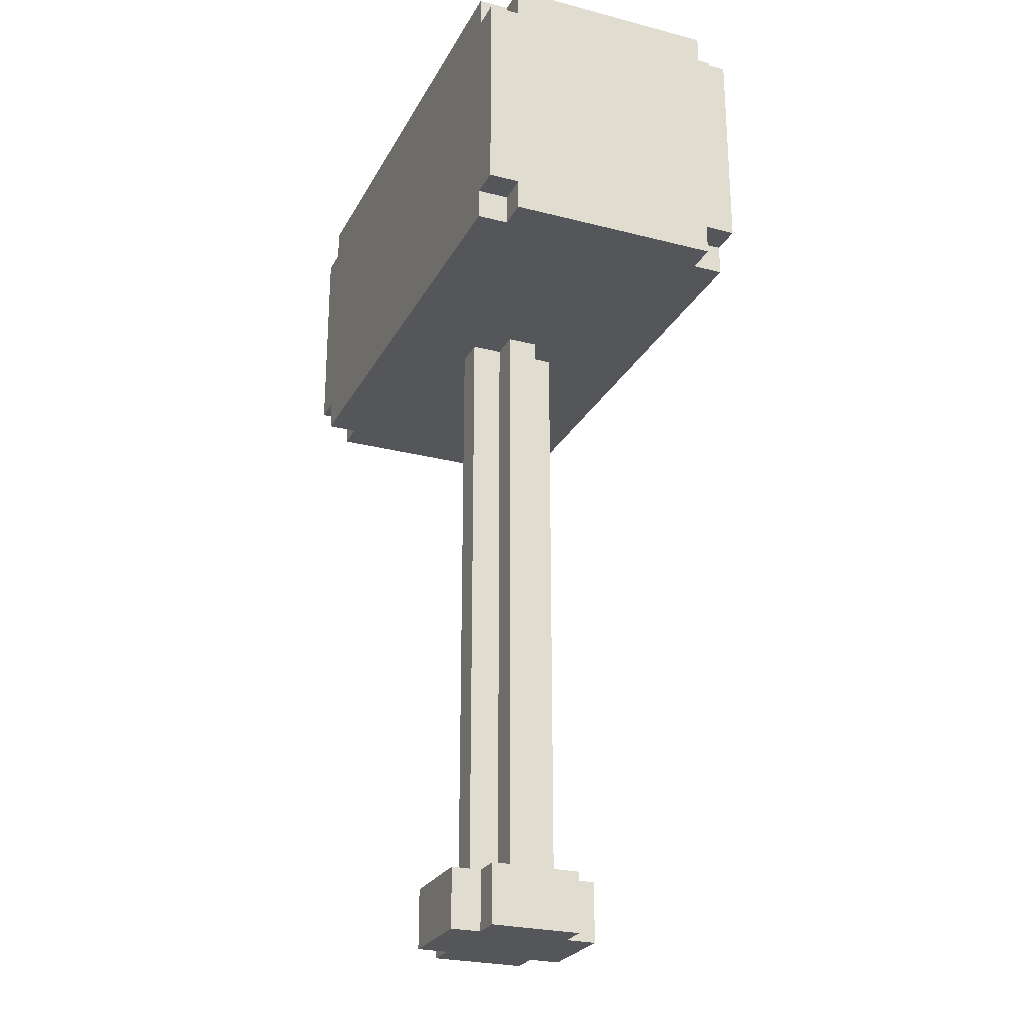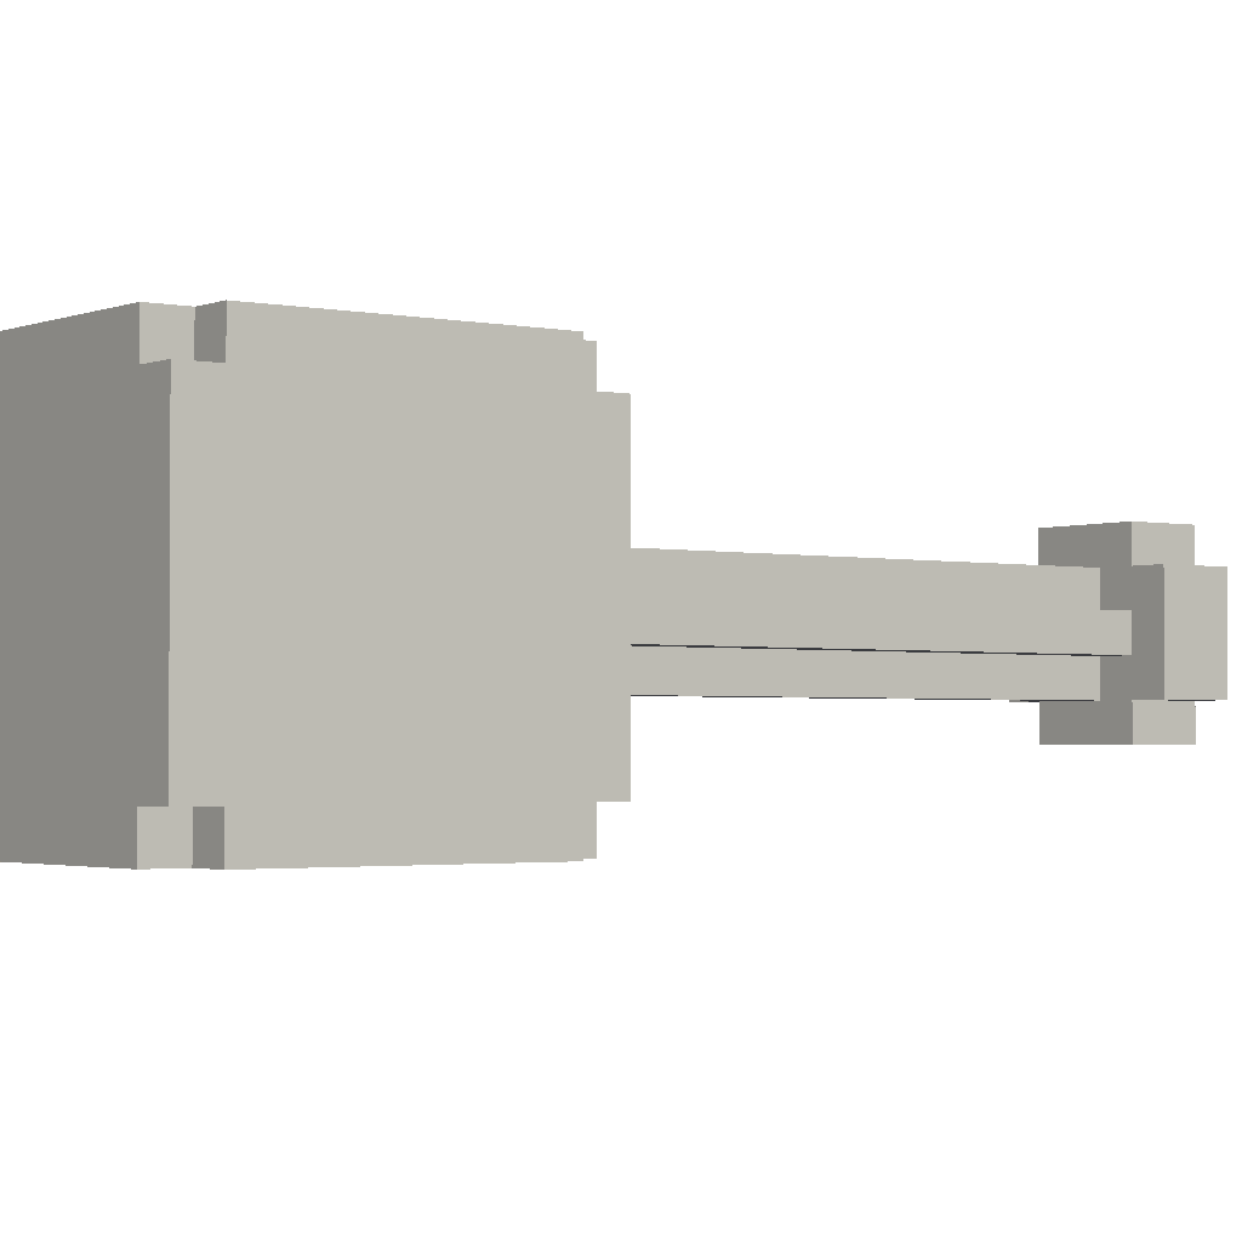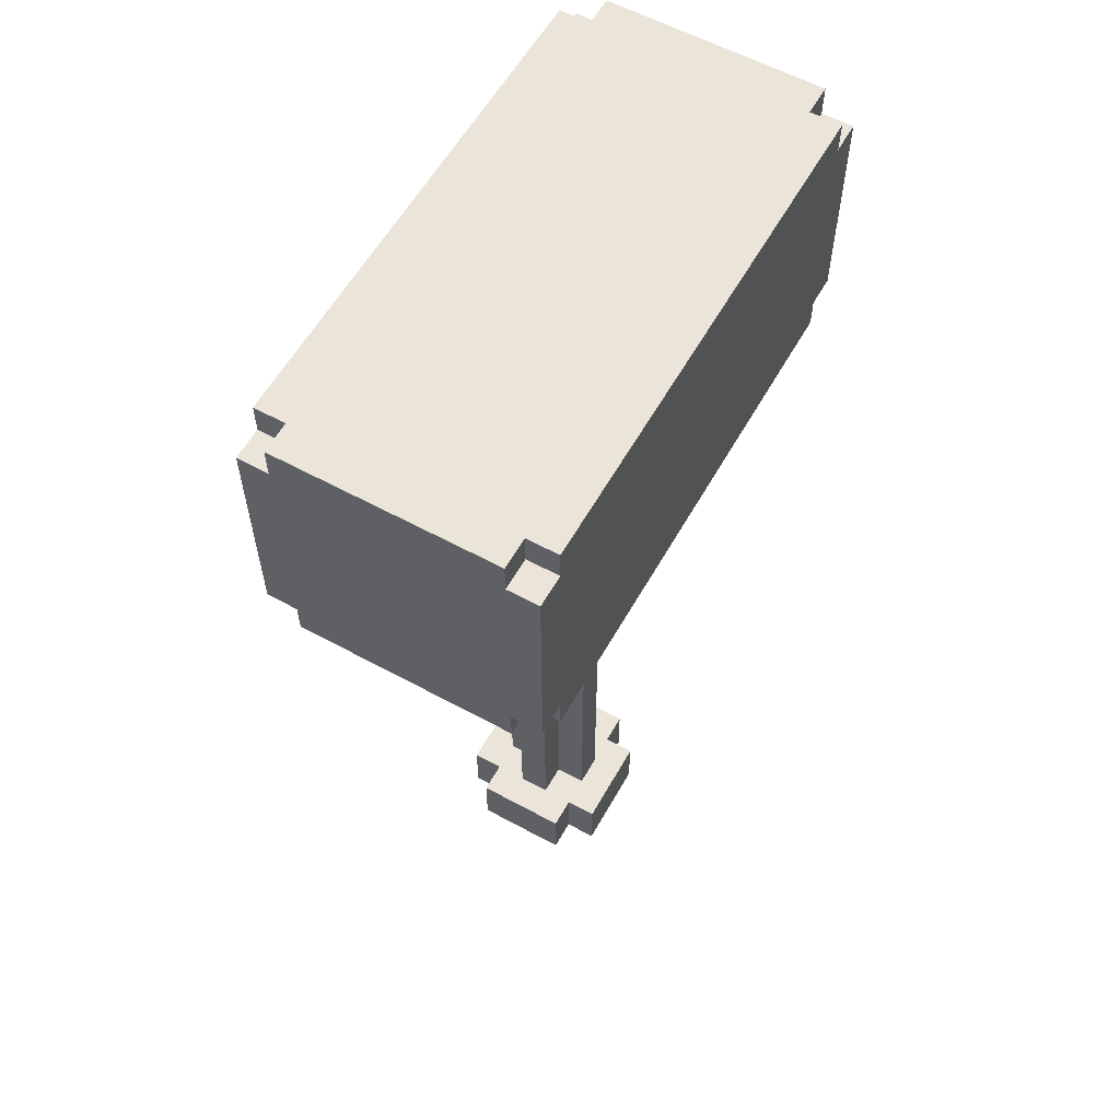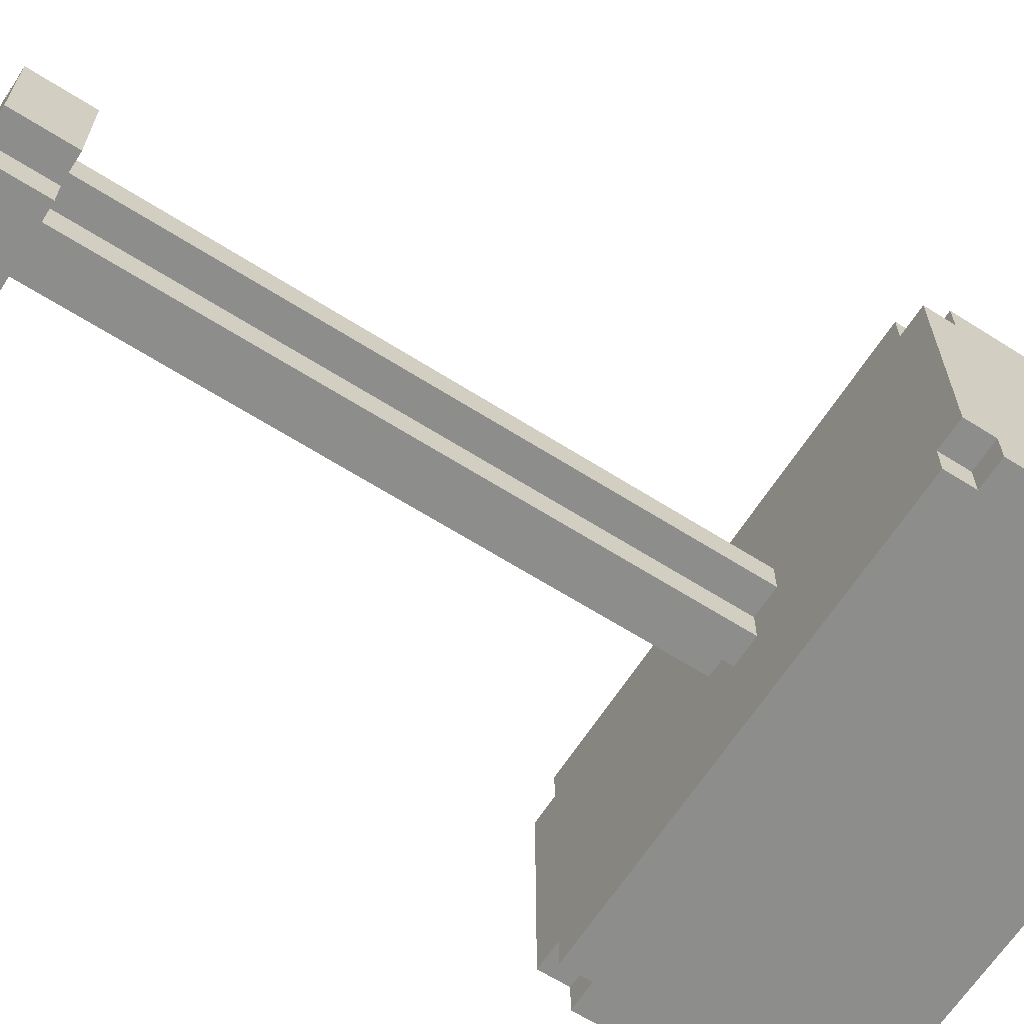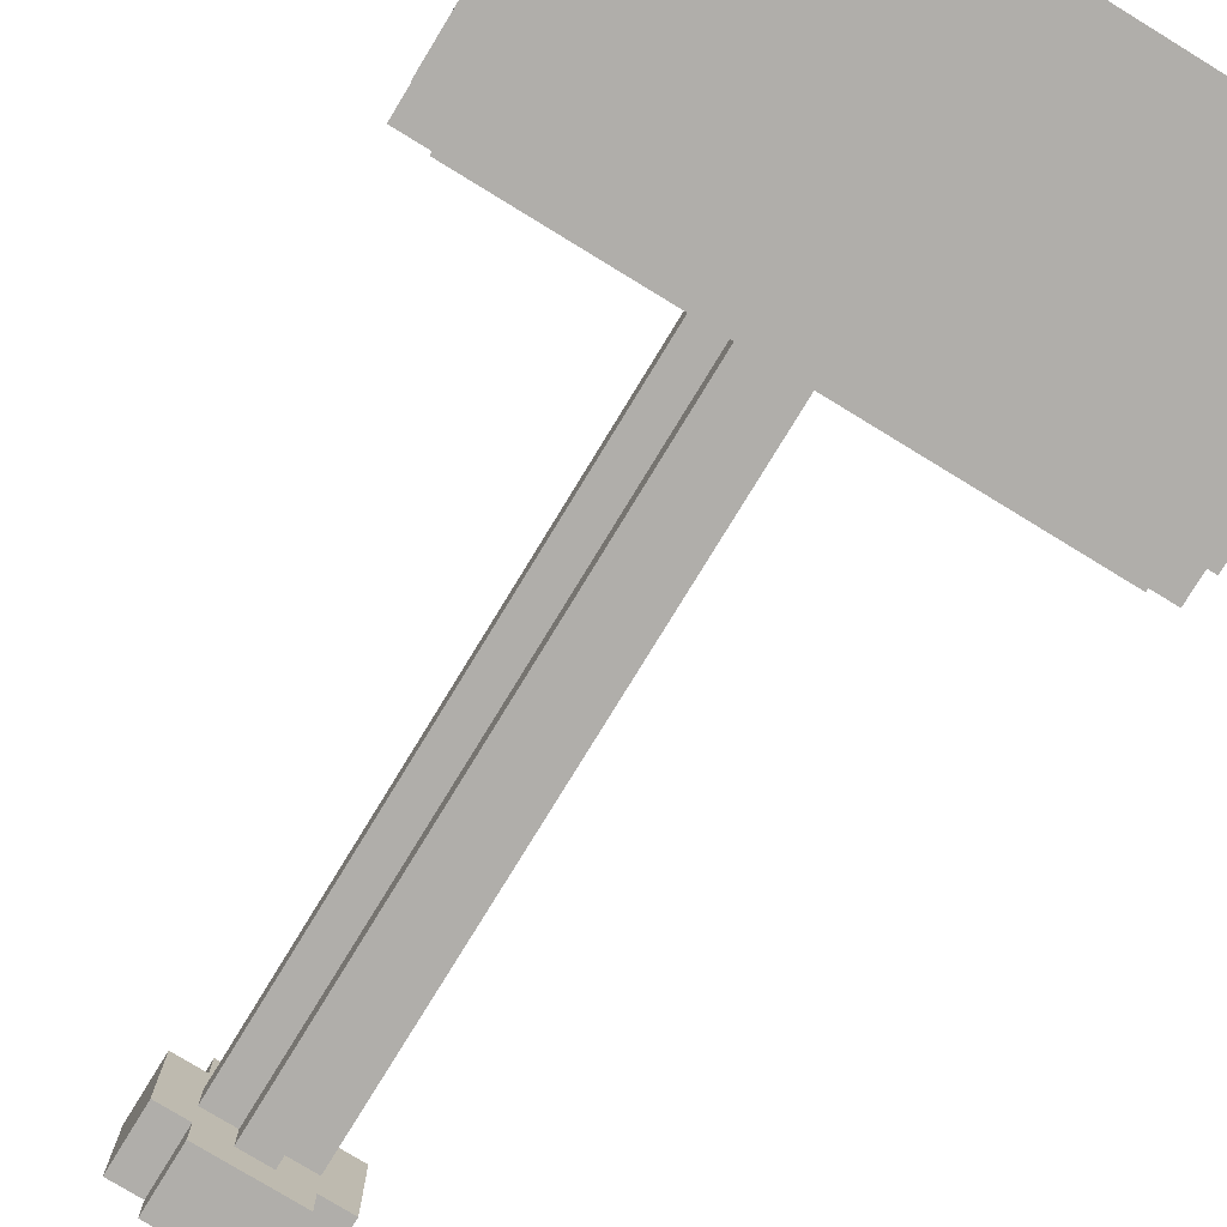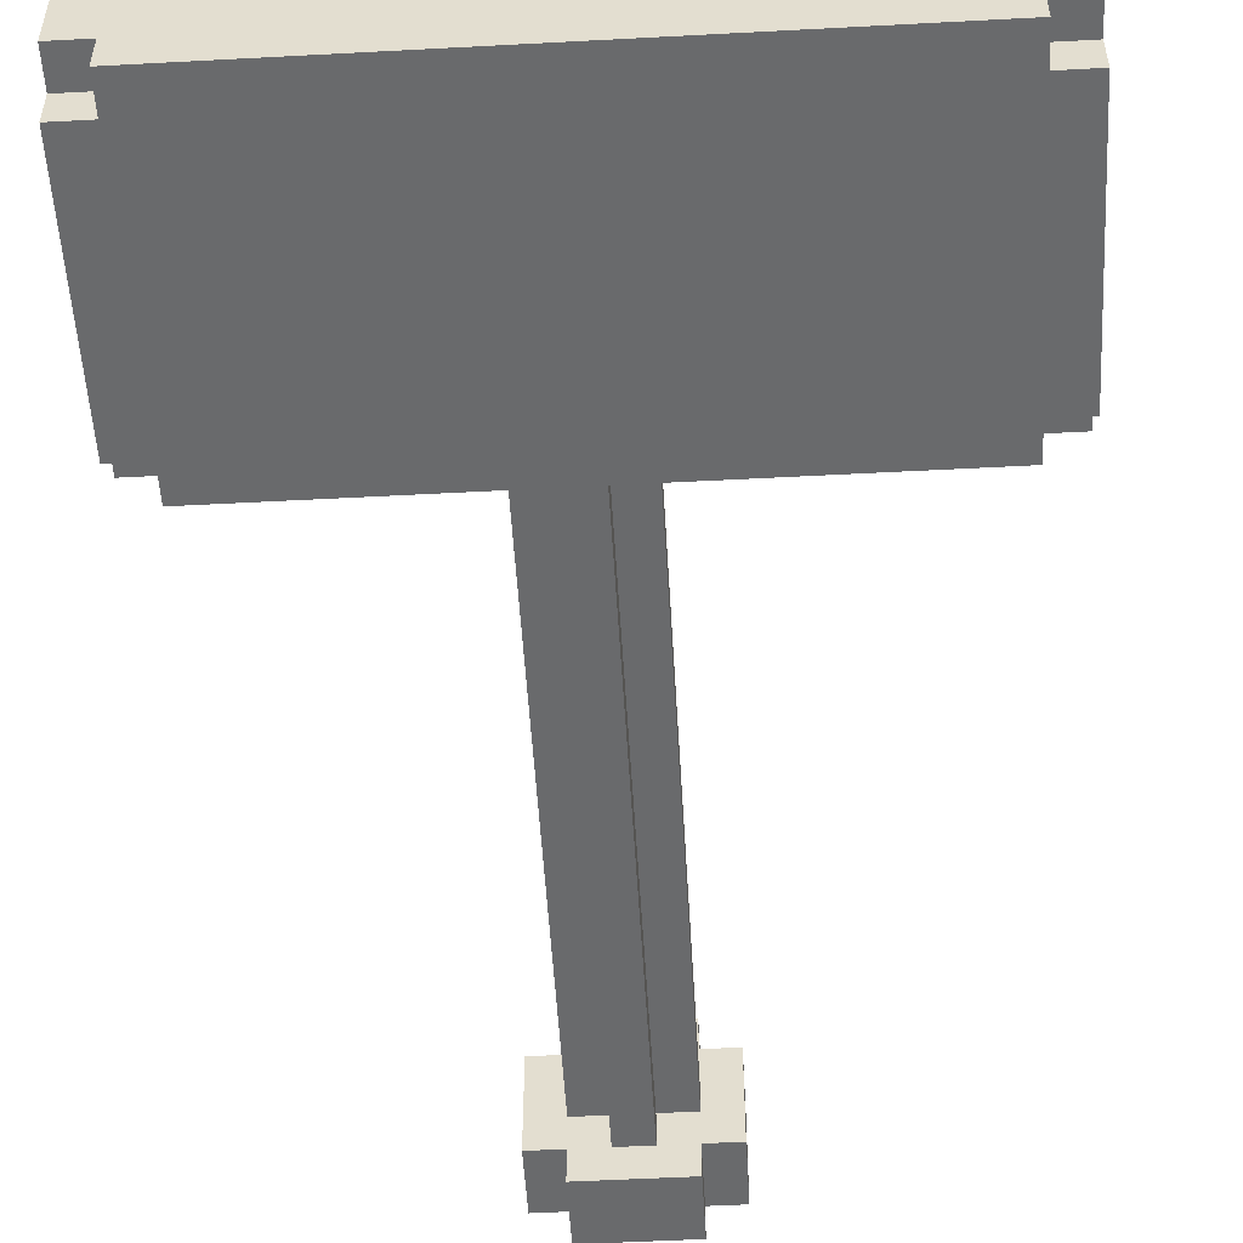
<metadata>
{"format":"obj","ext":"obj","renderer":"f3d","projection":"perspective","resolution":1024,"background":"white","views":[{"elev":-25.6,"azim":-112.5,"up":"+Y"},{"elev":-2.1,"azim":-126.7,"up":"+Z"},{"elev":59.0,"azim":119.3,"up":"+Y"},{"elev":-64.5,"azim":57.4,"up":"+Z"},{"elev":-77.9,"azim":148.6,"up":"+Z"},{"elev":-52.9,"azim":-176.7,"up":"+Z"}]}
</metadata>
<code>
o
v 1.1 4.2 -1.6
v 1.1 4.2 -2.3
v 1.1 4.3 -1.5
v 1.1 4.3 -1.6
v 1.1 4.3 -2.3
v 1.1 4.3 -2.4
v 1.1 5 -1.5
v 1.1 5 -1.6
v 1.1 5 -2.3
v 1.1 5 -2.4
v 1.1 5.1 -1.6
v 1.1 5.1 -2.3
v 1.2 4.2 -1.5
v 1.2 4.2 -1.6
v 1.2 4.2 -2.3
v 1.2 4.2 -2.4
v 1.2 4.3 -1.5
v 1.2 4.3 -1.6
v 1.2 4.3 -2.3
v 1.2 4.3 -2.4
v 1.2 5 -1.5
v 1.2 5 -1.6
v 1.2 5 -2.3
v 1.2 5 -2.4
v 1.2 5.1 -1.5
v 1.2 5.1 -1.6
v 1.2 5.1 -2.3
v 1.2 5.1 -2.4
v 1.8 2 -1.8
v 1.8 2 -2.1
v 1.8 2.2 -1.8
v 1.8 2.2 -2.1
v 1.9 2 -1.7
v 1.9 2 -1.8
v 1.9 2 -2.1
v 1.9 2 -2.2
v 1.9 2.2 -1.7
v 1.9 2.2 -1.8
v 1.9 2.2 -1.9
v 1.9 2.2 -2
v 1.9 2.2 -2.1
v 1.9 2.2 -2.2
v 1.9 4.2 -1.9
v 1.9 4.2 -2
v 2 2.2 -1.8
v 2 2.2 -1.9
v 2 2.2 -2
v 2 2.2 -2.1
v 2 4.2 -1.8
v 2 4.2 -1.9
v 2 4.2 -2
v 2 4.2 -2.1
v 2.1 2.2 -1.8
v 2.1 2.2 -1.9
v 2.1 2.2 -2
v 2.1 2.2 -2.1
v 2.1 4.2 -1.8
v 2.1 4.2 -1.9
v 2.1 4.2 -2
v 2.1 4.2 -2.1
v 2.2 2 -1.7
v 2.2 2 -1.8
v 2.2 2 -2.1
v 2.2 2 -2.2
v 2.2 2.2 -1.7
v 2.2 2.2 -1.8
v 2.2 2.2 -1.9
v 2.2 2.2 -2
v 2.2 2.2 -2.1
v 2.2 2.2 -2.2
v 2.2 4.2 -1.9
v 2.2 4.2 -2
v 2.3 2 -1.8
v 2.3 2 -2.1
v 2.3 2.2 -1.8
v 2.3 2.2 -2.1
v 2.8 4.2 -1.5
v 2.8 4.2 -1.6
v 2.8 4.2 -2.3
v 2.8 4.2 -2.4
v 2.8 4.3 -1.5
v 2.8 4.3 -1.6
v 2.8 4.3 -2.3
v 2.8 4.3 -2.4
v 2.8 5 -1.5
v 2.8 5 -1.6
v 2.8 5 -2.3
v 2.8 5 -2.4
v 2.8 5.1 -1.5
v 2.8 5.1 -1.6
v 2.8 5.1 -2.3
v 2.8 5.1 -2.4
v 2.9 4.2 -1.6
v 2.9 4.2 -2.3
v 2.9 4.3 -1.5
v 2.9 4.3 -1.6
v 2.9 4.3 -2.3
v 2.9 4.3 -2.4
v 2.9 5 -1.5
v 2.9 5 -1.6
v 2.9 5 -2.3
v 2.9 5 -2.4
v 2.9 5.1 -1.6
v 2.9 5.1 -2.3
v 1.1 4.3 -1.5
v 1.1 5 -1.5
v 1.2 4.2 -1.5
v 1.2 4.3 -1.5
v 1.2 5 -1.5
v 1.2 5.1 -1.5
v 2.8 4.2 -1.5
v 2.8 4.3 -1.5
v 2.8 5 -1.5
v 2.8 5.1 -1.5
v 2.9 4.3 -1.5
v 2.9 5 -1.5
v 1.1 4.2 -1.6
v 1.1 4.3 -1.6
v 1.1 5 -1.6
v 1.1 5.1 -1.6
v 1.2 4.2 -1.6
v 1.2 4.3 -1.6
v 1.2 5 -1.6
v 1.2 5.1 -1.6
v 2.8 4.2 -1.6
v 2.8 4.3 -1.6
v 2.8 5 -1.6
v 2.8 5.1 -1.6
v 2.9 4.2 -1.6
v 2.9 4.3 -1.6
v 2.9 5 -1.6
v 2.9 5.1 -1.6
v 1.9 2 -1.7
v 1.9 2.2 -1.7
v 2.2 2 -1.7
v 2.2 2.2 -1.7
v 1.8 2 -1.8
v 1.8 2.2 -1.8
v 1.9 2 -1.8
v 1.9 2.2 -1.8
v 2 2.2 -1.8
v 2 4.2 -1.8
v 2.1 2.2 -1.8
v 2.1 4.2 -1.8
v 2.2 2 -1.8
v 2.2 2.2 -1.8
v 2.3 2 -1.8
v 2.3 2.2 -1.8
v 1.9 2.2 -1.9
v 1.9 4.2 -1.9
v 2 2.2 -1.9
v 2 4.2 -1.9
v 2.1 2.2 -1.9
v 2.1 4.2 -1.9
v 2.2 2.2 -1.9
v 2.2 4.2 -1.9
v 1.9 2.2 -2
v 1.9 4.2 -2
v 2 2.2 -2
v 2 4.2 -2
v 2.1 2.2 -2
v 2.1 4.2 -2
v 2.2 2.2 -2
v 2.2 4.2 -2
v 1.8 2 -2.1
v 1.8 2.2 -2.1
v 1.9 2 -2.1
v 1.9 2.2 -2.1
v 2 2.2 -2.1
v 2 4.2 -2.1
v 2.1 2.2 -2.1
v 2.1 4.2 -2.1
v 2.2 2 -2.1
v 2.2 2.2 -2.1
v 2.3 2 -2.1
v 2.3 2.2 -2.1
v 1.9 2 -2.2
v 1.9 2.2 -2.2
v 2.2 2 -2.2
v 2.2 2.2 -2.2
v 1.1 4.2 -2.3
v 1.1 4.3 -2.3
v 1.1 5 -2.3
v 1.1 5.1 -2.3
v 1.2 4.2 -2.3
v 1.2 4.3 -2.3
v 1.2 5 -2.3
v 1.2 5.1 -2.3
v 2.8 4.2 -2.3
v 2.8 4.3 -2.3
v 2.8 5 -2.3
v 2.8 5.1 -2.3
v 2.9 4.2 -2.3
v 2.9 4.3 -2.3
v 2.9 5 -2.3
v 2.9 5.1 -2.3
v 1.1 4.3 -2.4
v 1.1 5 -2.4
v 1.2 4.2 -2.4
v 1.2 4.3 -2.4
v 1.2 5 -2.4
v 1.2 5.1 -2.4
v 2.8 4.2 -2.4
v 2.8 4.3 -2.4
v 2.8 5 -2.4
v 2.8 5.1 -2.4
v 2.9 4.3 -2.4
v 2.9 5 -2.4
v 1.9 2 -1.7
v 2.2 2 -1.7
v 1.8 2 -1.8
v 1.9 2 -1.8
v 2.2 2 -1.8
v 2.3 2 -1.8
v 1.8 2 -2.1
v 1.9 2 -2.1
v 2.2 2 -2.1
v 2.3 2 -2.1
v 1.9 2 -2.2
v 2.2 2 -2.2
v 1.2 4.2 -1.5
v 2.8 4.2 -1.5
v 1.1 4.2 -1.6
v 1.2 4.2 -1.6
v 2.8 4.2 -1.6
v 2.9 4.2 -1.6
v 2 4.2 -1.8
v 2.1 4.2 -1.8
v 1.9 4.2 -1.9
v 2 4.2 -1.9
v 2.1 4.2 -1.9
v 2.2 4.2 -1.9
v 1.9 4.2 -2
v 2 4.2 -2
v 2.1 4.2 -2
v 2.2 4.2 -2
v 2 4.2 -2.1
v 2.1 4.2 -2.1
v 1.1 4.2 -2.3
v 1.2 4.2 -2.3
v 2.8 4.2 -2.3
v 2.9 4.2 -2.3
v 1.2 4.2 -2.4
v 2.8 4.2 -2.4
v 1.1 4.3 -1.5
v 1.2 4.3 -1.5
v 2.8 4.3 -1.5
v 2.9 4.3 -1.5
v 1.1 4.3 -1.6
v 1.2 4.3 -1.6
v 2.8 4.3 -1.6
v 2.9 4.3 -1.6
v 1.1 4.3 -2.3
v 1.2 4.3 -2.3
v 2.8 4.3 -2.3
v 2.9 4.3 -2.3
v 1.1 4.3 -2.4
v 1.2 4.3 -2.4
v 2.8 4.3 -2.4
v 2.9 4.3 -2.4
v 1.9 2.2 -1.7
v 2.2 2.2 -1.7
v 1.8 2.2 -1.8
v 1.9 2.2 -1.8
v 2 2.2 -1.8
v 2.1 2.2 -1.8
v 2.2 2.2 -1.8
v 2.3 2.2 -1.8
v 1.9 2.2 -1.9
v 2 2.2 -1.9
v 2.1 2.2 -1.9
v 2.2 2.2 -1.9
v 1.9 2.2 -2
v 2 2.2 -2
v 2.1 2.2 -2
v 2.2 2.2 -2
v 1.8 2.2 -2.1
v 1.9 2.2 -2.1
v 2 2.2 -2.1
v 2.1 2.2 -2.1
v 2.2 2.2 -2.1
v 2.3 2.2 -2.1
v 1.9 2.2 -2.2
v 2.2 2.2 -2.2
v 1.1 5 -1.5
v 1.2 5 -1.5
v 2.8 5 -1.5
v 2.9 5 -1.5
v 1.1 5 -1.6
v 1.2 5 -1.6
v 2.8 5 -1.6
v 2.9 5 -1.6
v 1.1 5 -2.3
v 1.2 5 -2.3
v 2.8 5 -2.3
v 2.9 5 -2.3
v 1.1 5 -2.4
v 1.2 5 -2.4
v 2.8 5 -2.4
v 2.9 5 -2.4
v 1.2 5.1 -1.5
v 2.8 5.1 -1.5
v 1.1 5.1 -1.6
v 1.2 5.1 -1.6
v 2.8 5.1 -1.6
v 2.9 5.1 -1.6
v 1.1 5.1 -2.3
v 1.2 5.1 -2.3
v 2.8 5.1 -2.3
v 2.9 5.1 -2.3
v 1.2 5.1 -2.4
v 2.8 5.1 -2.4
f 4 2 1
f 5 2 4
f 7 4 3
f 7 6 5
f 7 5 4
f 8 6 7
f 9 6 8
f 10 6 9
f 11 9 8
f 12 9 11
f 17 14 13
f 18 14 17
f 19 16 15
f 20 16 19
f 25 22 21
f 26 22 25
f 27 24 23
f 28 24 27
f 31 30 29
f 32 30 31
f 37 34 33
f 38 34 37
f 41 36 35
f 42 36 41
f 43 40 39
f 44 40 43
f 49 46 45
f 50 46 49
f 51 48 47
f 52 48 51
f 53 54 57
f 57 54 58
f 55 56 59
f 59 56 60
f 61 62 65
f 65 62 66
f 63 64 69
f 69 64 70
f 67 68 71
f 71 68 72
f 73 74 75
f 75 74 76
f 77 78 81
f 81 78 82
f 79 80 83
f 83 80 84
f 85 86 89
f 89 86 90
f 87 88 91
f 91 88 92
f 93 94 96
f 96 94 97
f 95 96 99
f 97 98 99
f 96 97 99
f 99 98 100
f 100 98 101
f 101 98 102
f 100 101 103
f 103 101 104
f 108 106 105
f 109 106 108
f 111 108 107
f 111 110 109
f 111 109 108
f 112 110 111
f 113 110 112
f 114 110 113
f 115 113 112
f 116 113 115
f 121 118 117
f 122 118 121
f 123 120 119
f 124 120 123
f 129 126 125
f 130 126 129
f 131 128 127
f 132 128 131
f 135 134 133
f 136 134 135
f 139 138 137
f 140 138 139
f 143 142 141
f 144 142 143
f 147 146 145
f 148 146 147
f 151 150 149
f 152 150 151
f 155 154 153
f 156 154 155
f 157 158 159
f 159 158 160
f 161 162 163
f 163 162 164
f 165 166 167
f 167 166 168
f 169 170 171
f 171 170 172
f 173 174 175
f 175 174 176
f 177 178 179
f 179 178 180
f 181 182 185
f 185 182 186
f 183 184 187
f 187 184 188
f 189 190 193
f 193 190 194
f 191 192 195
f 195 192 196
f 197 198 200
f 200 198 201
f 199 200 203
f 201 202 203
f 200 201 203
f 203 202 204
f 204 202 205
f 205 202 206
f 204 205 207
f 207 205 208
f 212 210 209
f 213 210 212
f 215 212 211
f 215 214 213
f 215 213 212
f 216 214 215
f 217 214 216
f 218 214 217
f 219 217 216
f 220 217 219
f 224 222 221
f 225 222 224
f 227 224 223
f 227 226 225
f 227 225 224
f 228 226 227
f 229 227 223
f 230 227 229
f 231 226 228
f 232 226 231
f 233 229 223
f 236 226 232
f 237 234 233
f 238 236 235
f 239 237 233
f 239 238 237
f 239 233 223
f 240 238 239
f 241 236 238
f 241 238 240
f 241 226 236
f 242 226 241
f 243 241 240
f 244 241 243
f 249 246 245
f 250 246 249
f 251 248 247
f 252 248 251
f 257 254 253
f 258 254 257
f 259 256 255
f 260 256 259
f 261 262 264
f 264 262 265
f 265 262 266
f 266 262 267
f 263 264 269
f 264 265 269
f 269 265 270
f 267 268 271
f 266 267 271
f 271 268 272
f 263 269 273
f 272 268 276
f 273 274 277
f 263 273 277
f 277 274 278
f 278 274 279
f 275 276 280
f 276 268 281
f 280 276 281
f 281 268 282
f 278 279 283
f 279 280 283
f 280 281 283
f 283 281 284
f 285 286 289
f 289 286 290
f 287 288 291
f 291 288 292
f 293 294 297
f 297 294 298
f 295 296 299
f 299 296 300
f 301 302 304
f 304 302 305
f 303 304 307
f 305 306 307
f 304 305 307
f 307 306 308
f 308 306 309
f 309 306 310
f 308 309 311
f 311 309 312

</code>
